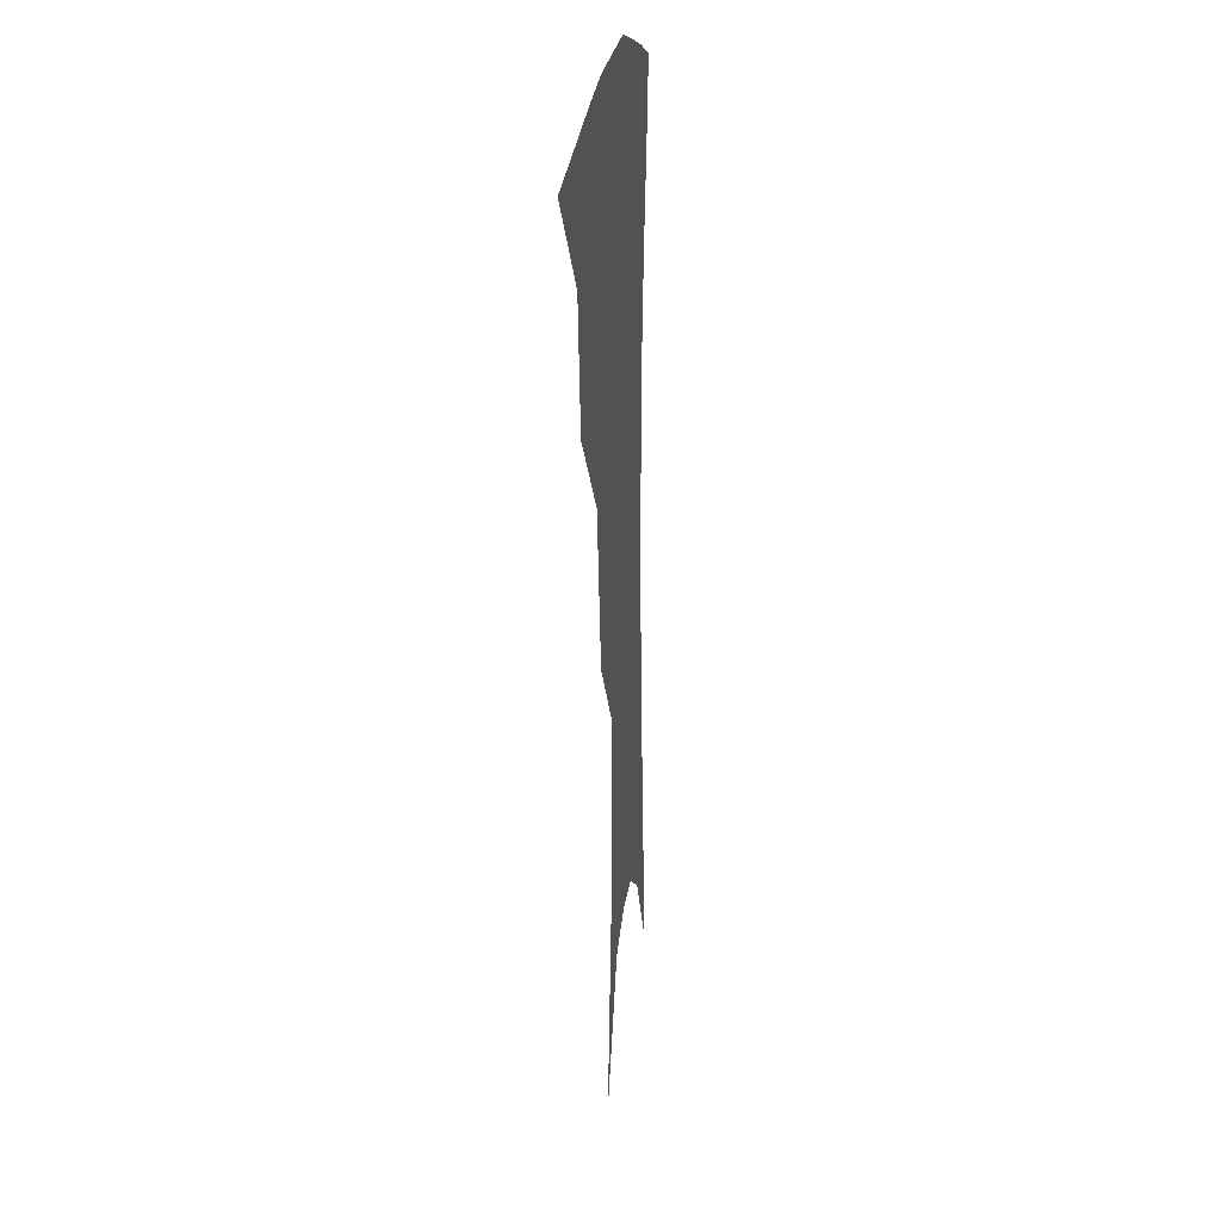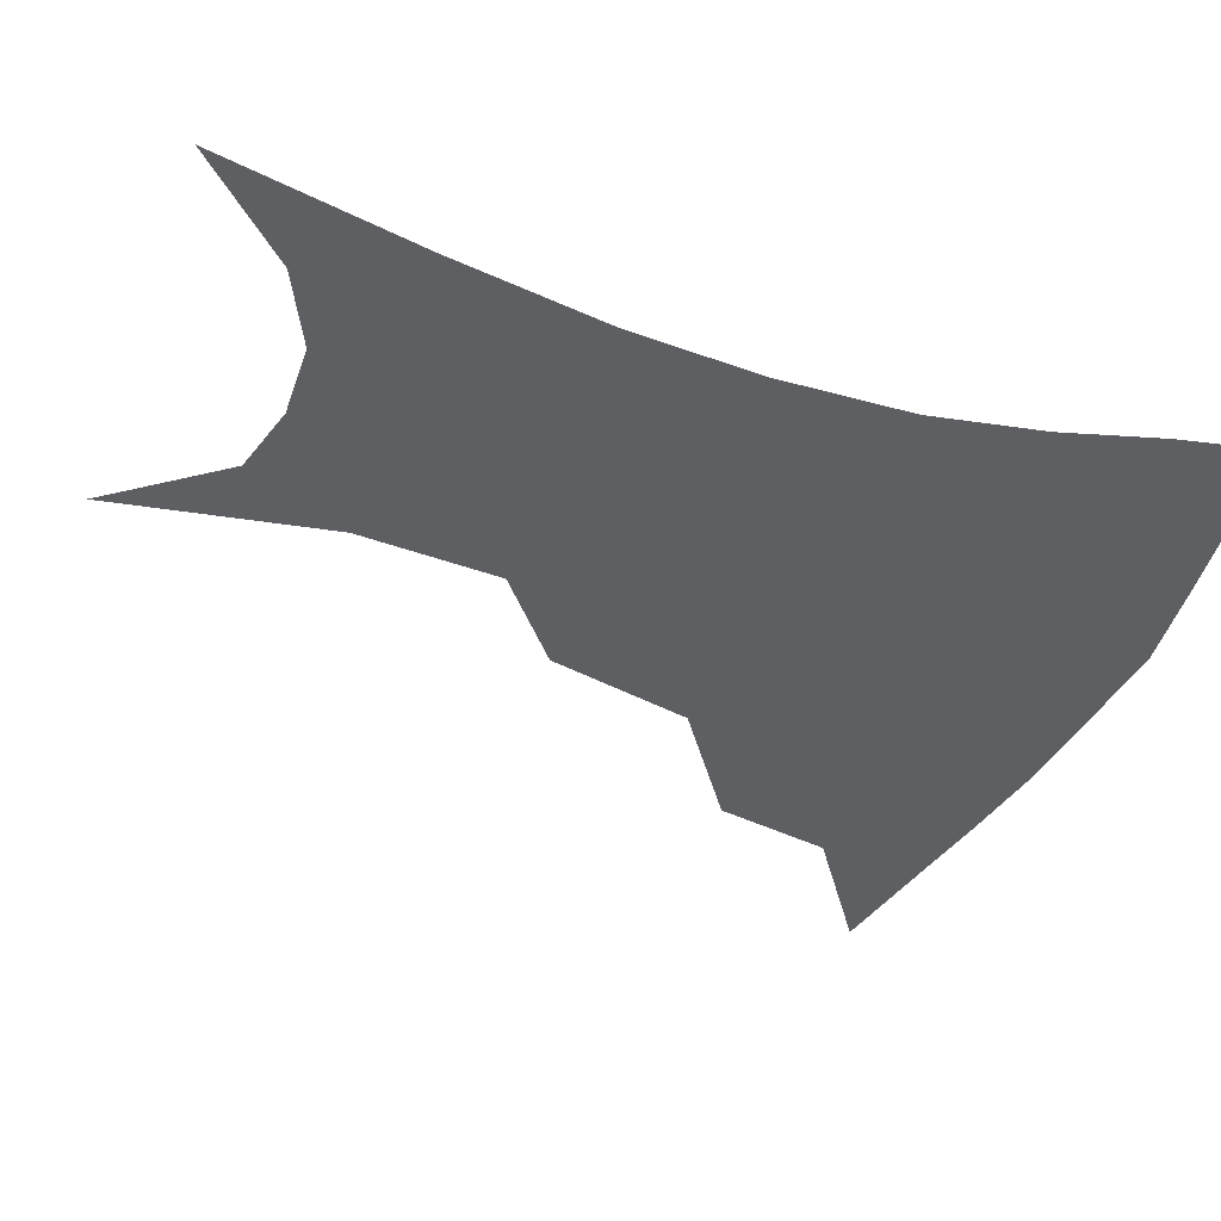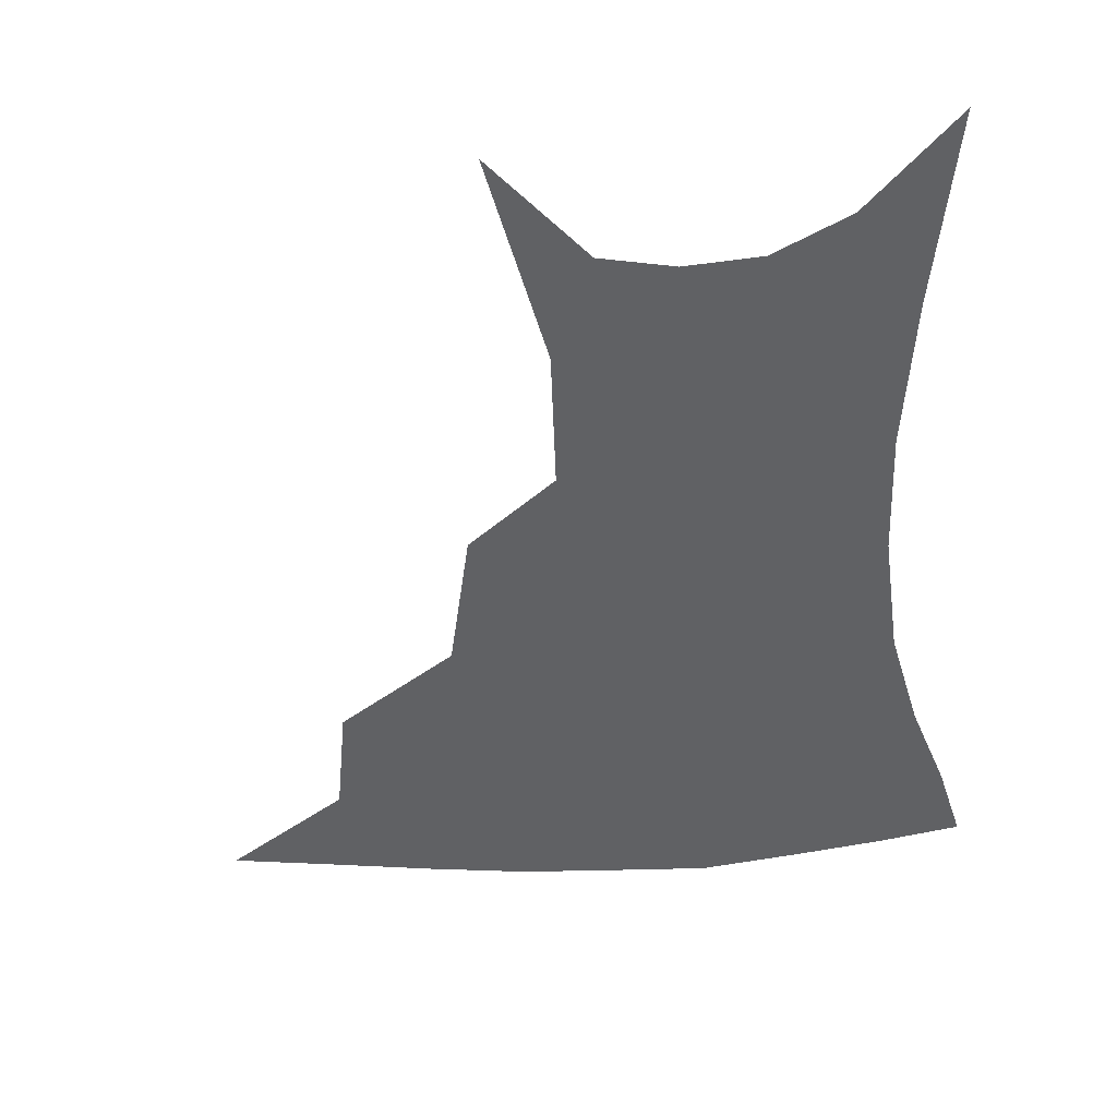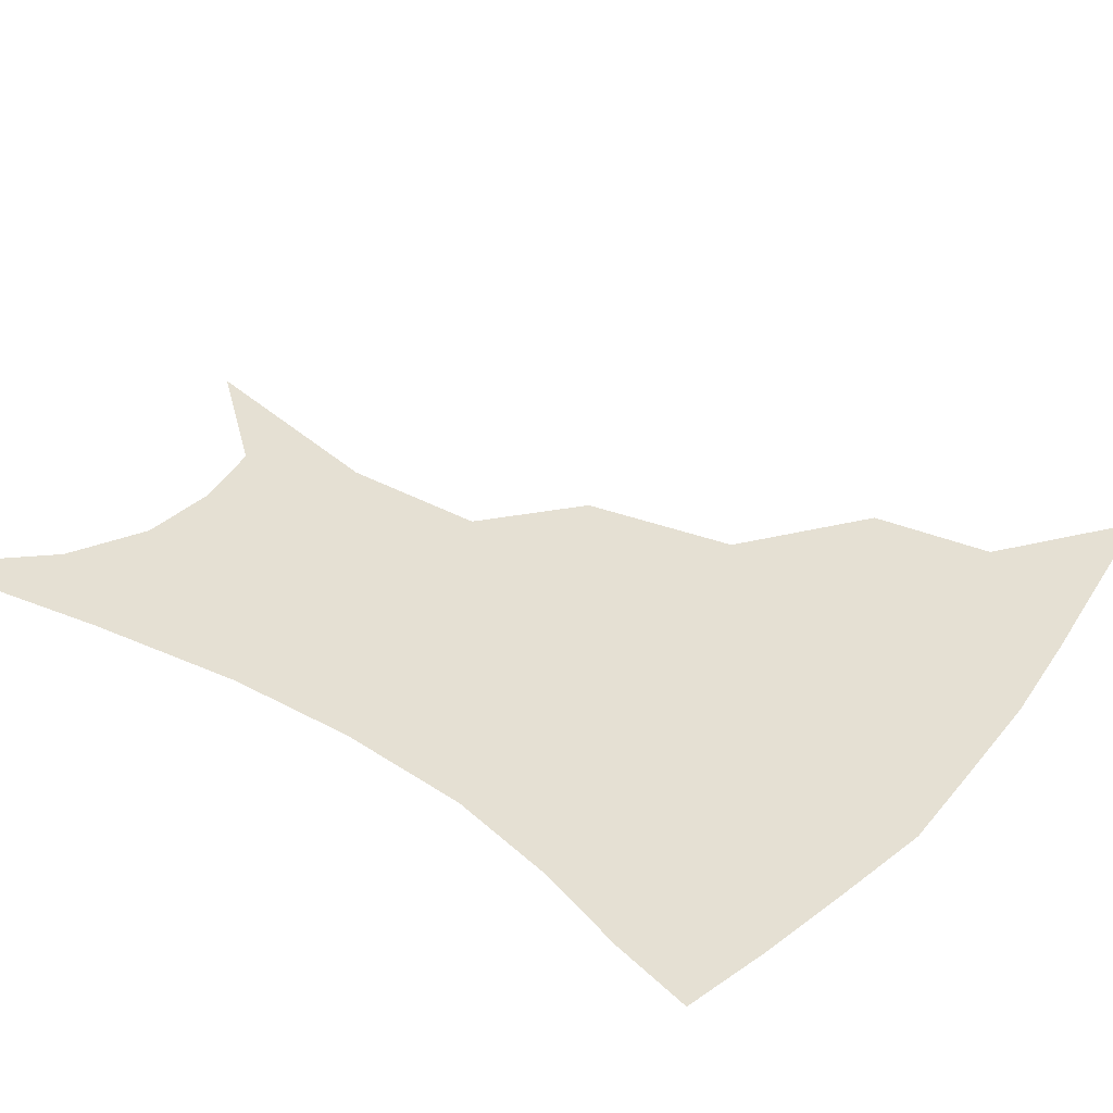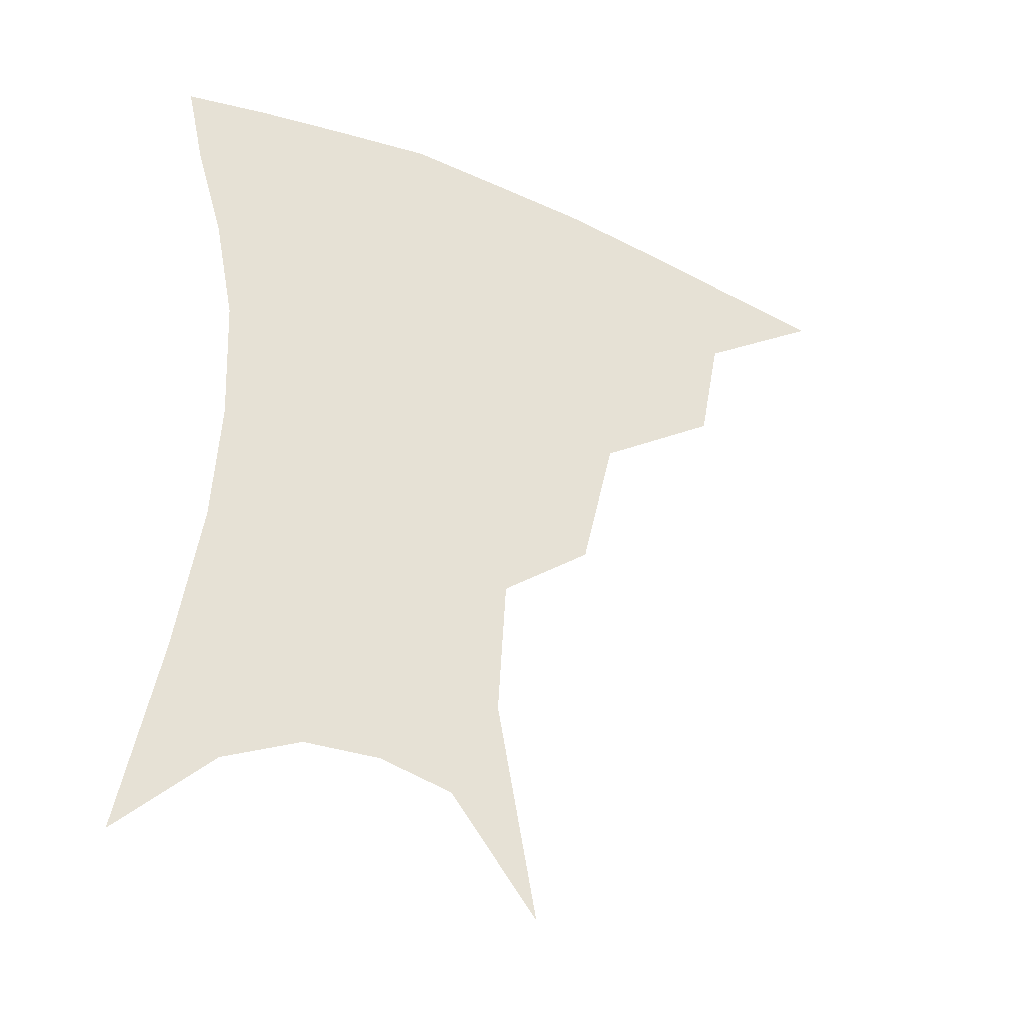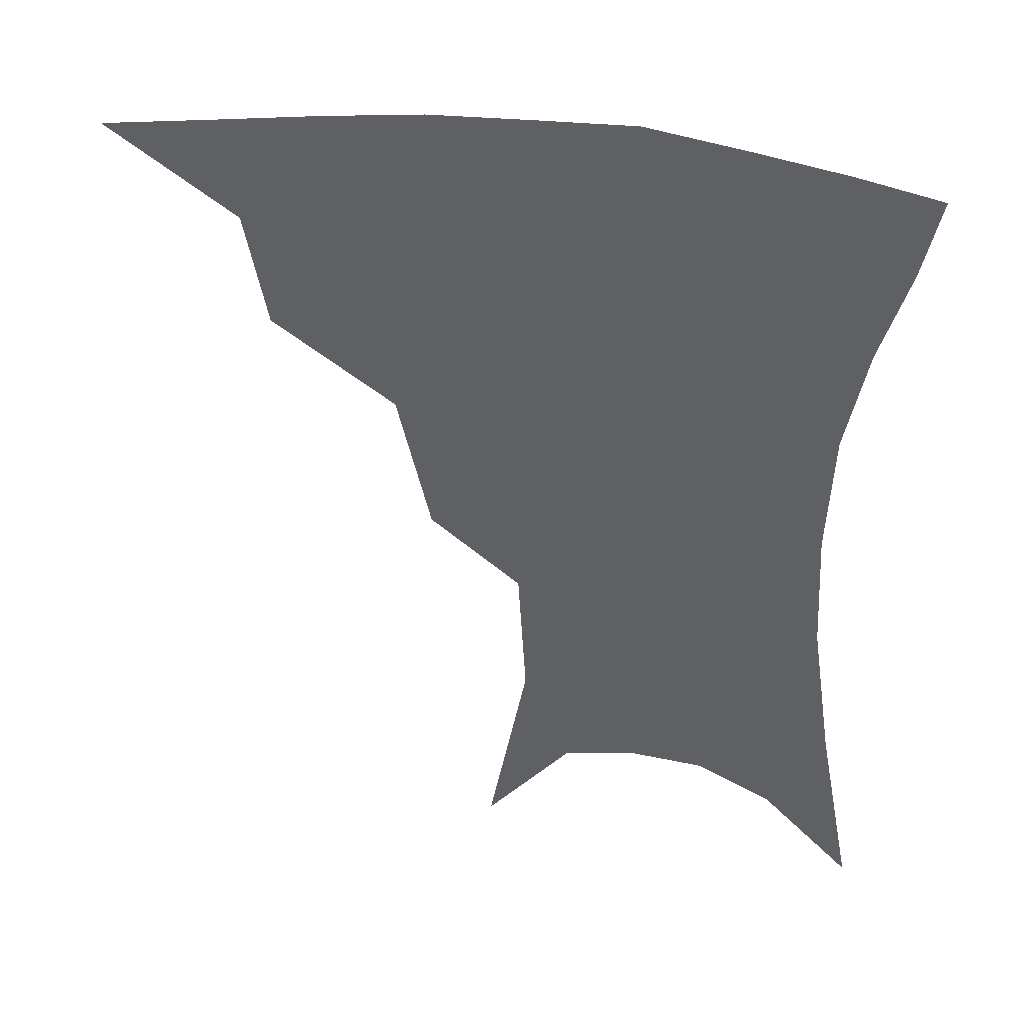
<metadata>
{"format":"obj","ext":"obj","renderer":"f3d","projection":"perspective","resolution":1024,"background":"white","views":[{"elev":17.4,"azim":-84.7,"up":"+Y"},{"elev":-39.9,"azim":68.6,"up":"+Z"},{"elev":-46.8,"azim":5.2,"up":"+Z"},{"elev":38.0,"azim":127.8,"up":"+Z"},{"elev":-38.3,"azim":152.8,"up":"+Y"},{"elev":41.8,"azim":11.3,"up":"+Y"}]}
</metadata>
<code>
v 460 349.3 0
v 501.4 291.7 0
v 495.3 324.5 0
v 489.9 354 0
v 544.8 226.4 0
v 535.4 267.7 0
v 528.2 301.2 0
v 523.5 330.5 0
v 518.5 358.6 0
v 561.5 104.9 0
v 572.6 165.6 0
v 570.3 205.7 0
v 562.7 245.6 0
v 557.5 280.6 0
v 554 309.1 0
v 550.3 334.8 0
v 546.3 362.5 0
v 585.9 135.6 0
v 589.8 180 0
v 586.1 218.6 0
v 581.9 256 0
v 579.5 285.9 0
v 578.3 312.5 0
v 577.8 337.4 0
v 574.3 364.3 0
v 606.1 140.1 0
v 606.2 185.1 0
v 602.9 223.7 0
v 601 259.4 0
v 601 289 0
v 601.8 314.3 0
v 602.5 338.1 0
v 600.6 365.8 0
v 627.3 138.8 0
v 622.7 187.9 0
v 620 224.6 0
v 619.6 257.3 0
v 621.3 287 0
v 623.9 313.3 0
v 626.7 337.3 0
v 628.8 361.8 0
v 648.9 128.1 0
v 640.9 180.3 0
v 637.9 217.2 0
v 637.7 250.5 0
v 640.1 284.1 0
v 645 311.5 0
v 650.2 334.7 0
v 653.6 357.9 0
v 674.9 101.1 0
v 664.7 156.6 0
v 658.3 200.5 0
v 656.3 236.9 0
v 657.9 273.5 0
v 663.8 303.8 0
v 671.8 330.6 0
v 676.8 353.4 0
v 721 361 0
f 3 4 1
f 6 7 2
f 2 7 3
f 7 8 3
f 3 8 4
f 8 9 4
f 12 13 5
f 5 13 6
f 13 14 6
f 6 14 7
f 14 15 7
f 7 15 8
f 15 16 8
f 8 16 9
f 16 17 9
f 10 18 11
f 18 19 11
f 11 19 12
f 19 20 12
f 12 20 13
f 20 21 13
f 13 21 14
f 21 22 14
f 14 22 15
f 22 23 15
f 15 23 16
f 23 24 16
f 16 24 17
f 24 25 17
f 18 26 19
f 26 27 19
f 19 27 20
f 27 28 20
f 20 28 21
f 28 29 21
f 21 29 22
f 29 30 22
f 22 30 23
f 30 31 23
f 23 31 24
f 31 32 24
f 24 32 25
f 32 33 25
f 26 34 27
f 34 35 27
f 27 35 28
f 35 36 28
f 28 36 29
f 36 37 29
f 29 37 30
f 37 38 30
f 30 38 31
f 38 39 31
f 31 39 32
f 39 40 32
f 32 40 33
f 40 41 33
f 34 42 35
f 42 43 35
f 35 43 36
f 43 44 36
f 36 44 37
f 44 45 37
f 37 45 38
f 45 46 38
f 38 46 39
f 46 47 39
f 39 47 40
f 47 48 40
f 40 48 41
f 48 49 41
f 42 50 43
f 50 51 43
f 43 51 44
f 51 52 44
f 44 52 45
f 52 53 45
f 45 53 46
f 53 54 46
f 46 54 47
f 54 55 47
f 47 55 48
f 55 56 48
f 48 56 49
f 56 57 49

</code>
